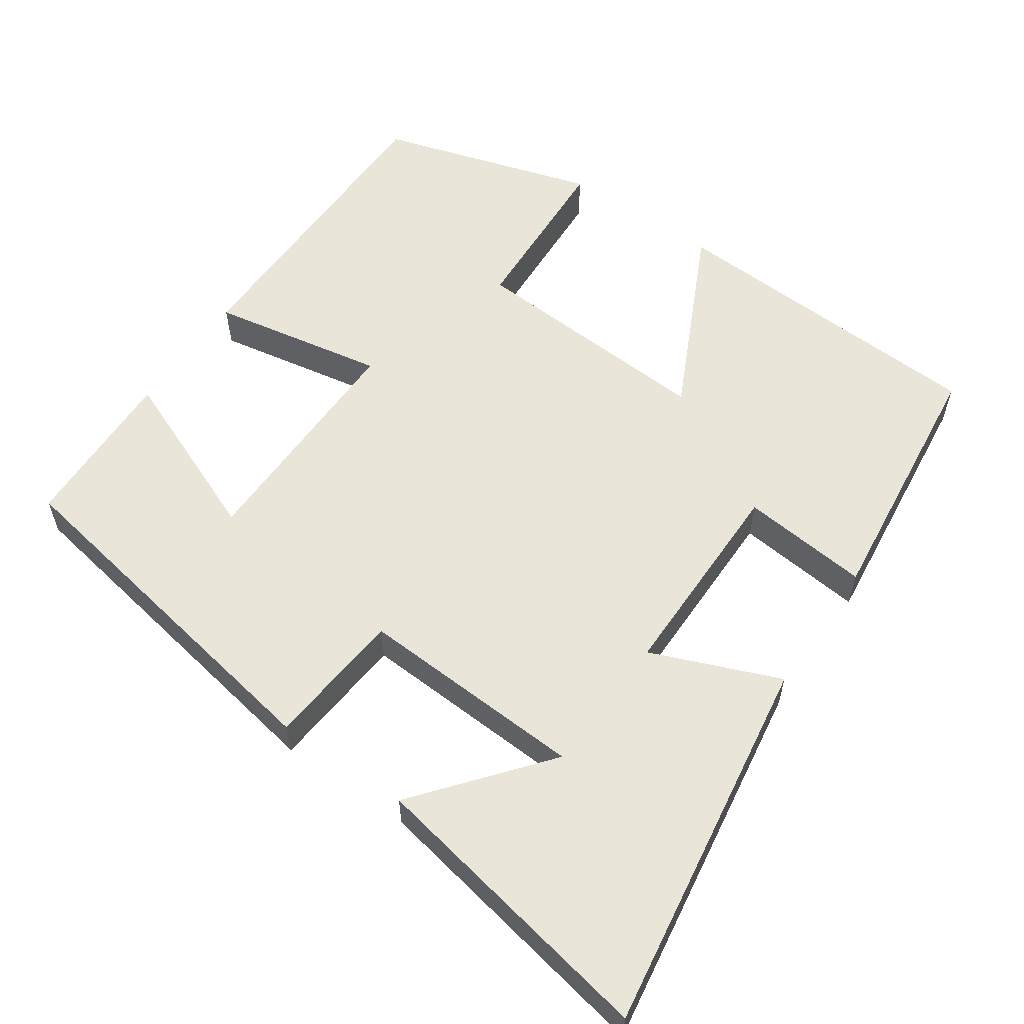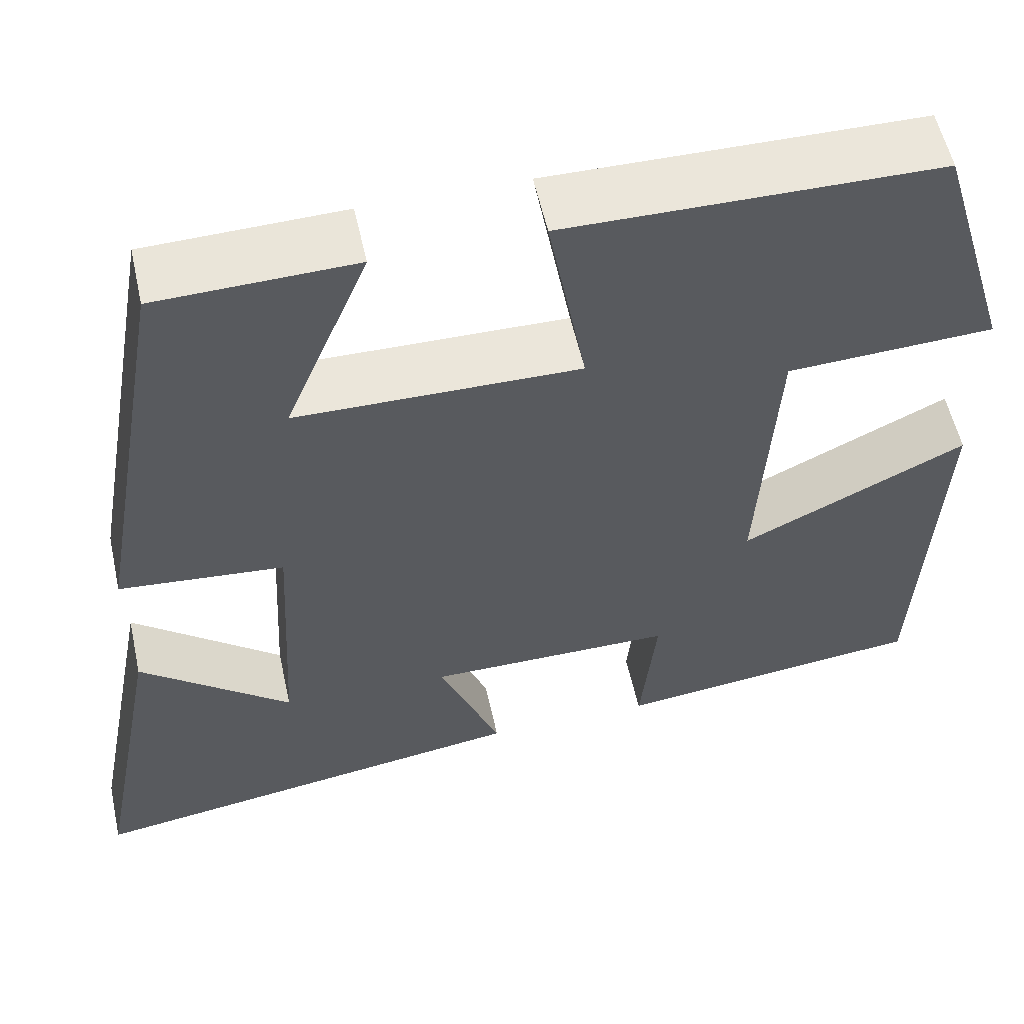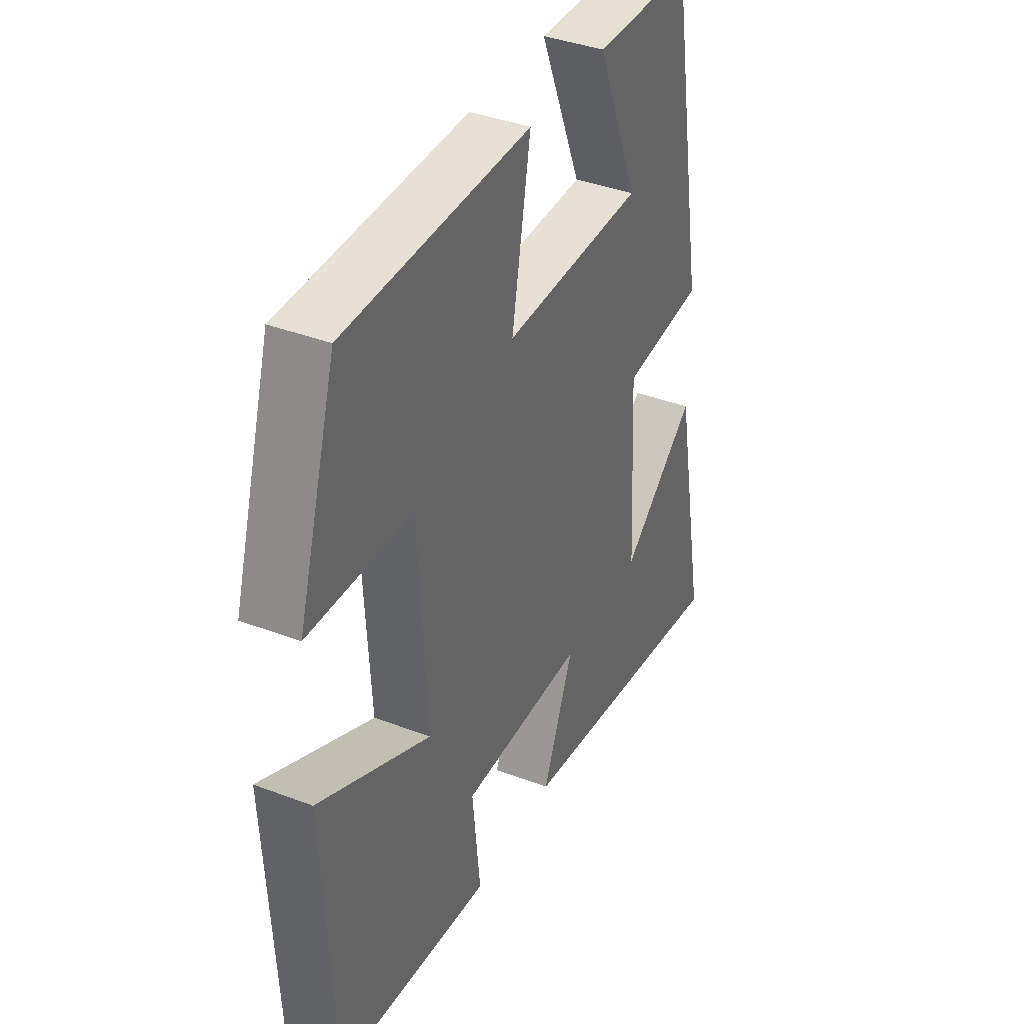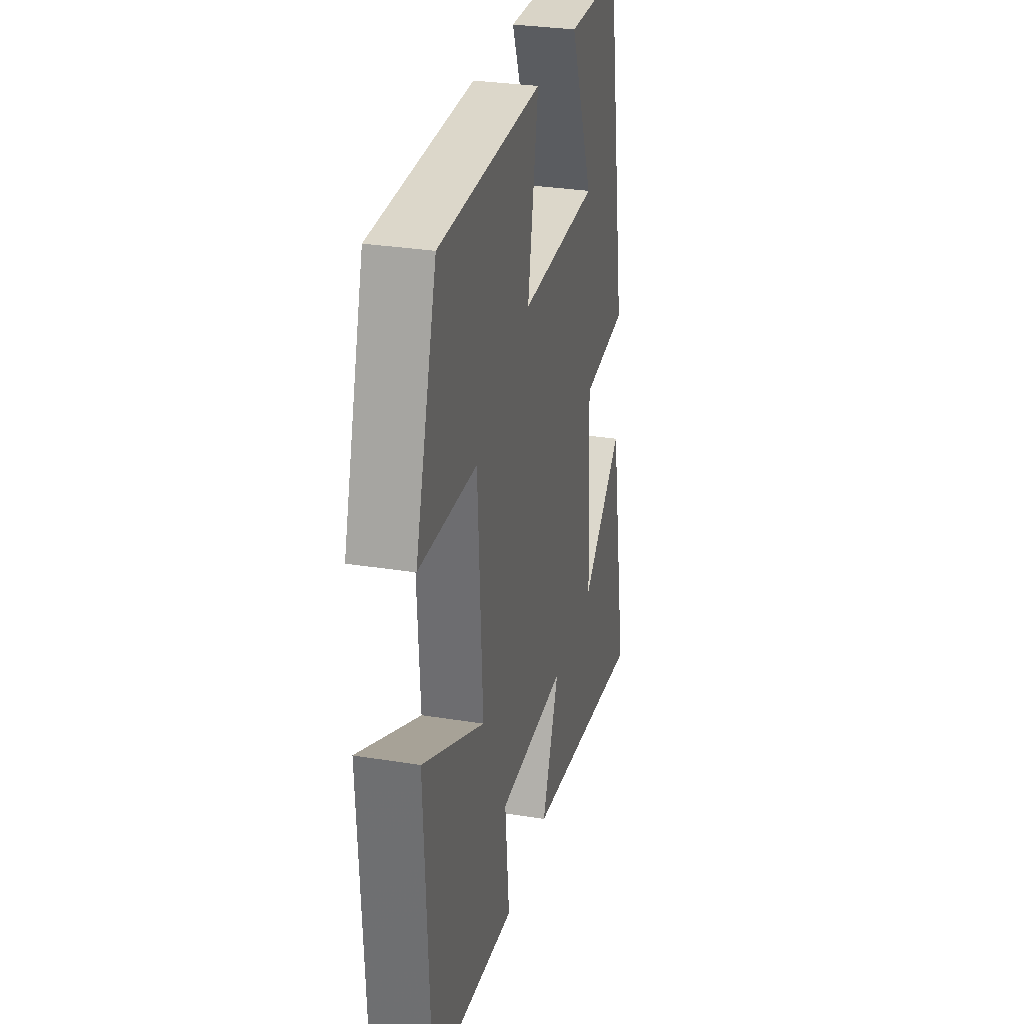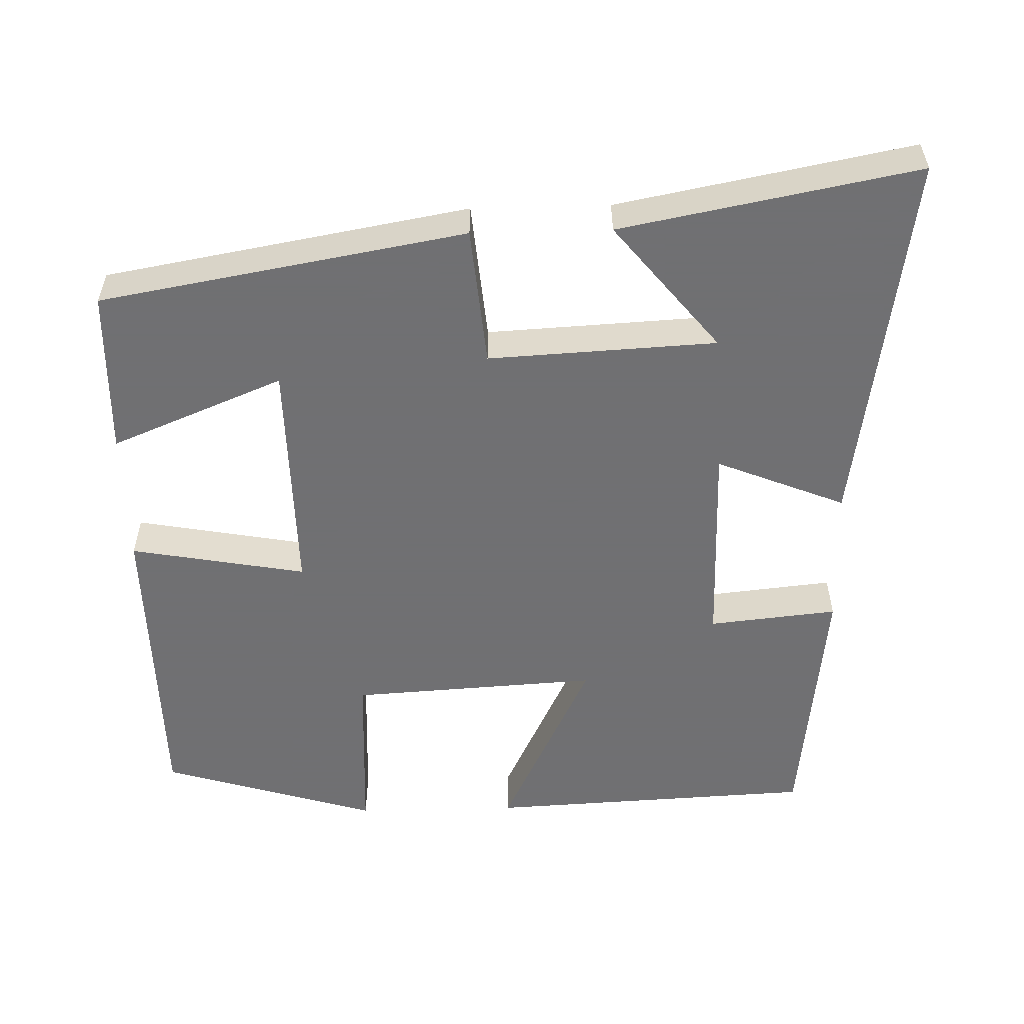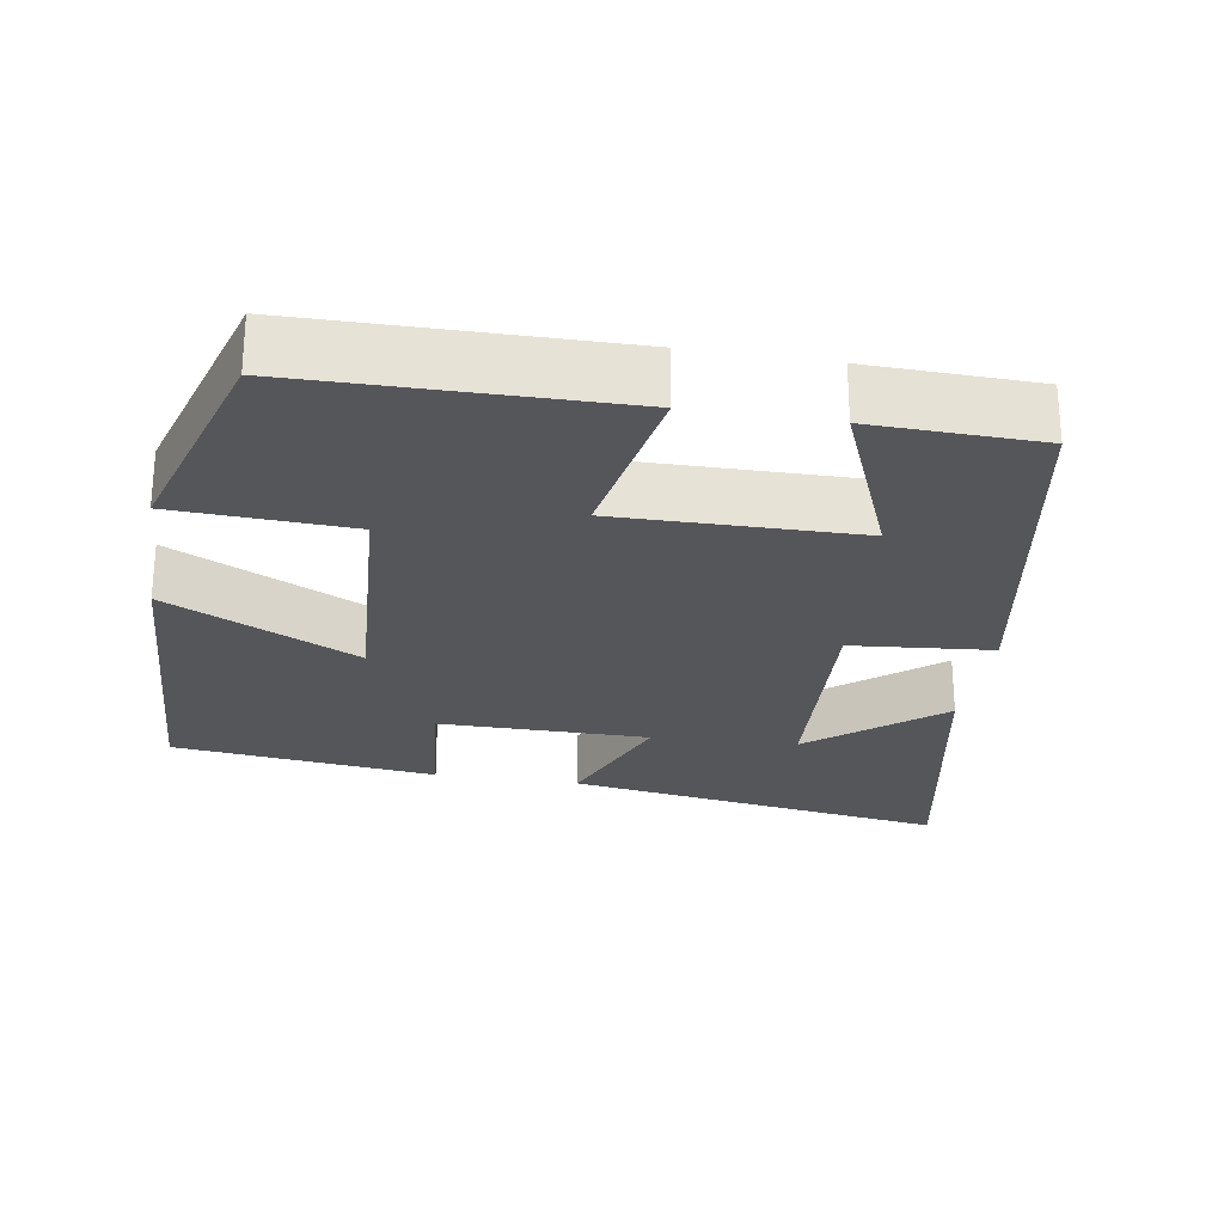
<metadata>
{"format":"obj","ext":"obj","renderer":"f3d","projection":"perspective","resolution":1024,"background":"white","views":[{"elev":58.0,"azim":124.6,"up":"+Y"},{"elev":56.1,"azim":167.6,"up":"+Z"},{"elev":38.7,"azim":-64.4,"up":"+Z"},{"elev":30.1,"azim":-76.7,"up":"+Z"},{"elev":-55.0,"azim":91.5,"up":"+Y"},{"elev":-25.8,"azim":-9.3,"up":"+Y"}]}
</metadata>
<code>
v -0.412 0.07 0.495
v 0.009 0.07 0.5
v -0.034 0.07 0.264
v 0.286 0.07 0.268
v 0.191 0.07 0.5
v 0.414 0.07 0.494
v 0.5 0.07 0.004
v 0.313 0.07 -0.013
v 0.329 0.07 -0.319
v 0.5 0.07 -0.18
v 0.576 0.07 -0.577
v 0.066 0.07 -0.5
v 0.136 0.07 -0.327
v -0.144 0.07 -0.327
v -0.126 0.07 -0.5
v -0.478 0.07 -0.46
v -0.5 0.07 -0.018
v -0.246 0.07 -0.141
v -0.266 0.07 0.193
v -0.5 0.07 0.204
v -0.412 0 0.495
v 0.009 0 0.5
v -0.034 0 0.264
v 0.286 0 0.268
v 0.191 0 0.5
v 0.414 0 0.494
v 0.5 0 0.004
v 0.313 0 -0.013
v 0.329 0 -0.319
v 0.5 0 -0.18
v 0.576 0 -0.577
v 0.066 0 -0.5
v 0.136 0 -0.327
v -0.144 0 -0.327
v -0.126 0 -0.5
v -0.478 0 -0.46
v -0.5 0 -0.018
v -0.246 0 -0.141
v -0.266 0 0.193
v -0.5 0 0.204
f 19 20 1 2
f 18 19 2 3
f 15 16 17 18
f 14 15 18
f 13 14 18 3
f 11 12 13
f 9 10 11
f 9 11 13
f 8 9 13 3
f 4 5 6 7
f 3 4 7 8
f 22 21 40 39
f 23 22 39 38
f 38 37 36 35
f 38 35 34
f 23 38 34 33
f 33 32 31
f 31 30 29
f 33 31 29
f 23 33 29 28
f 27 26 25 24
f 28 27 24 23
f 1 21 22 2
f 2 22 23 3
f 3 23 24 4
f 4 24 25 5
f 5 25 26 6
f 6 26 27 7
f 7 27 28 8
f 8 28 29 9
f 9 29 30 10
f 10 30 31 11
f 11 31 32 12
f 12 32 33 13
f 13 33 34 14
f 14 34 35 15
f 15 35 36 16
f 16 36 37 17
f 17 37 38 18
f 18 38 39 19
f 19 39 40 20
f 20 40 21 1

</code>
